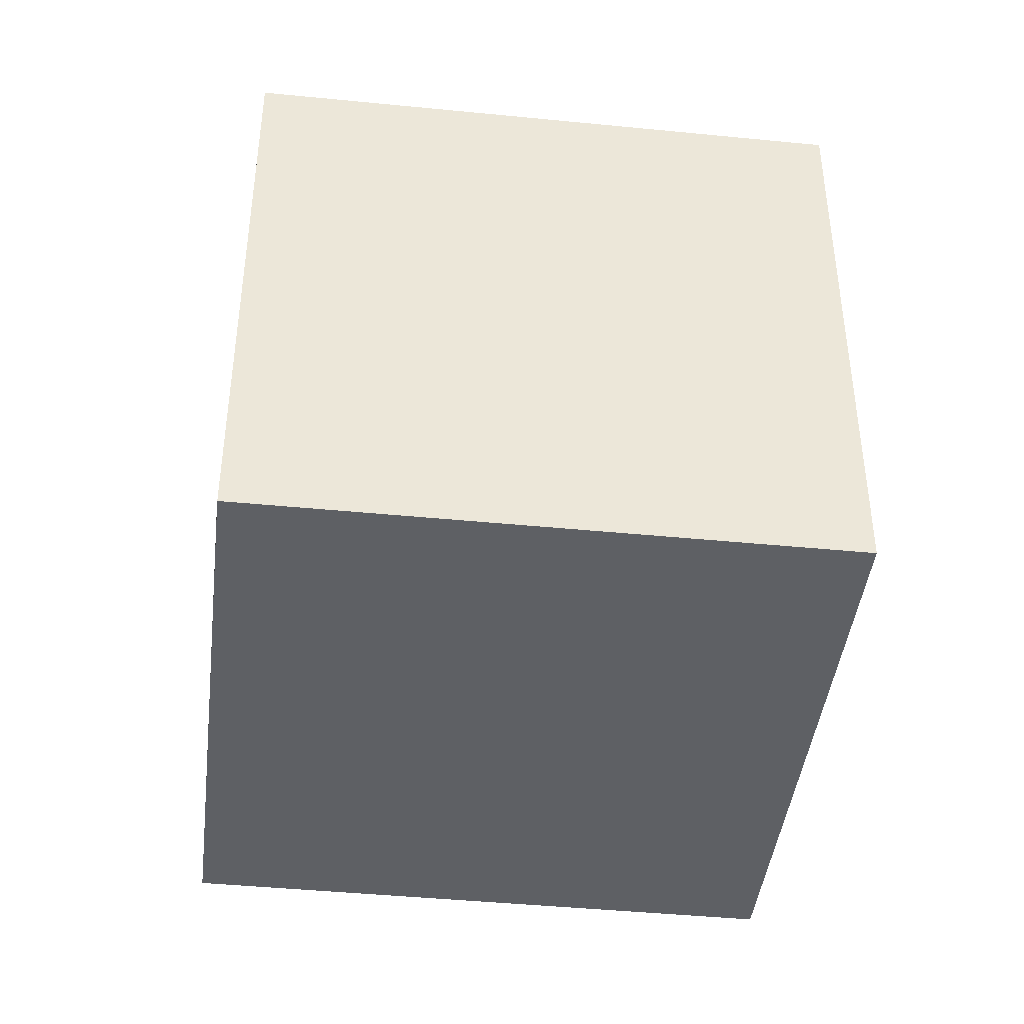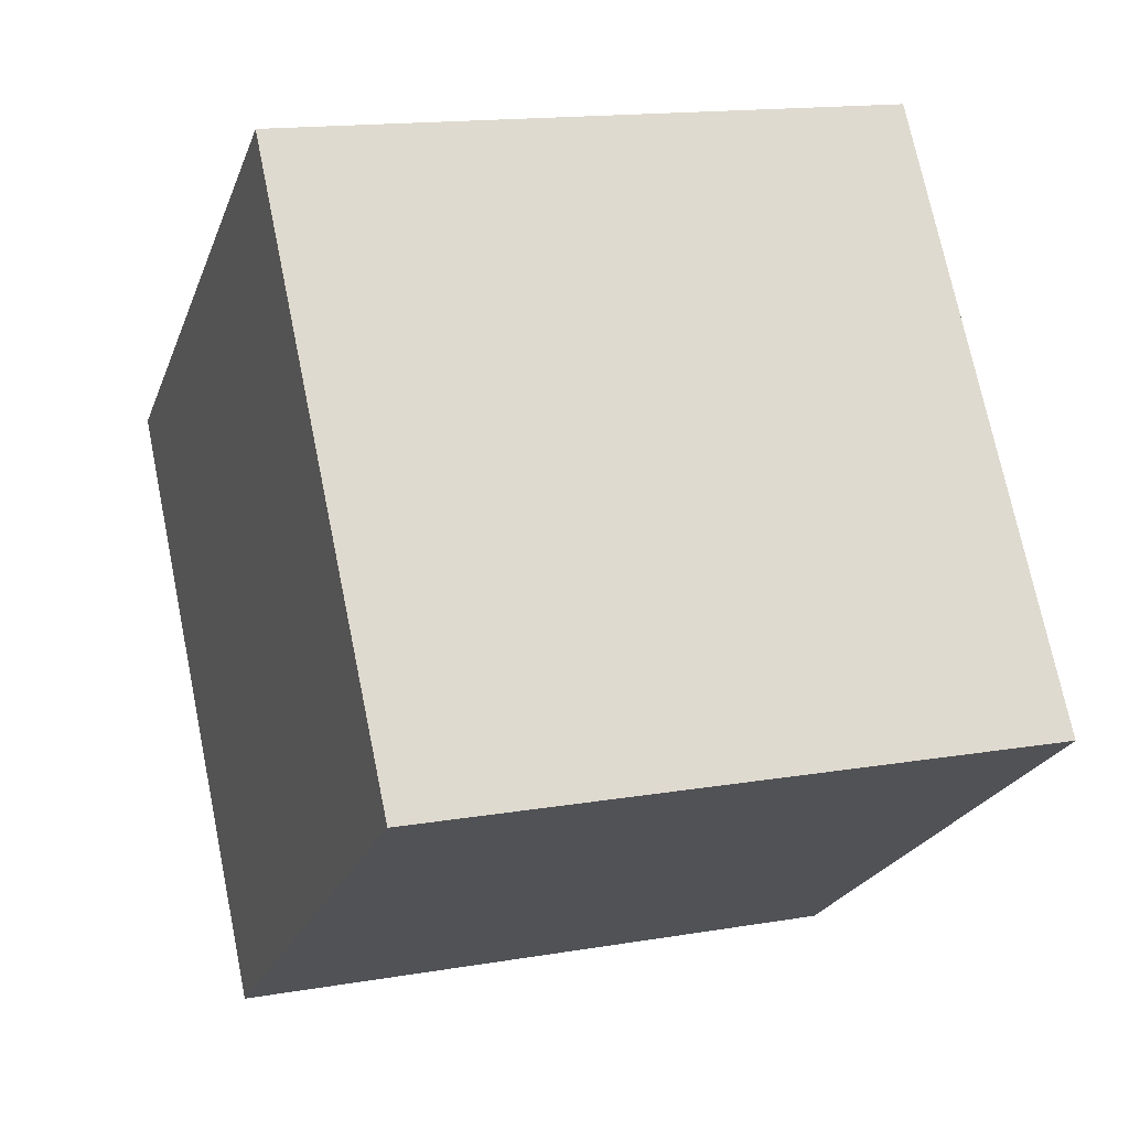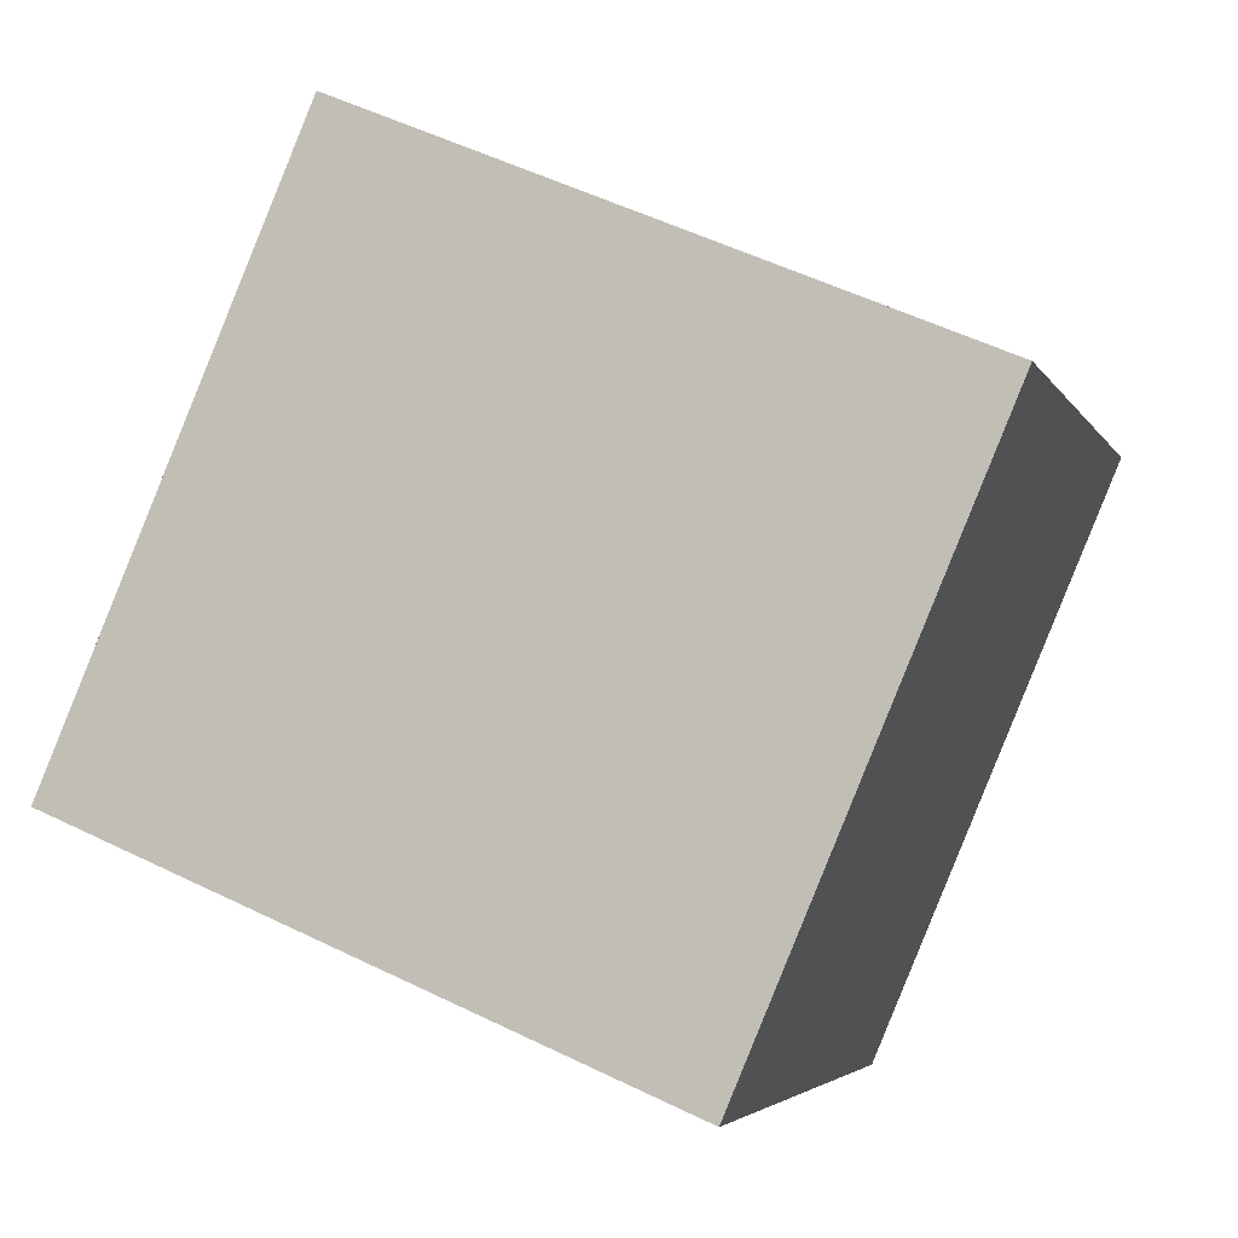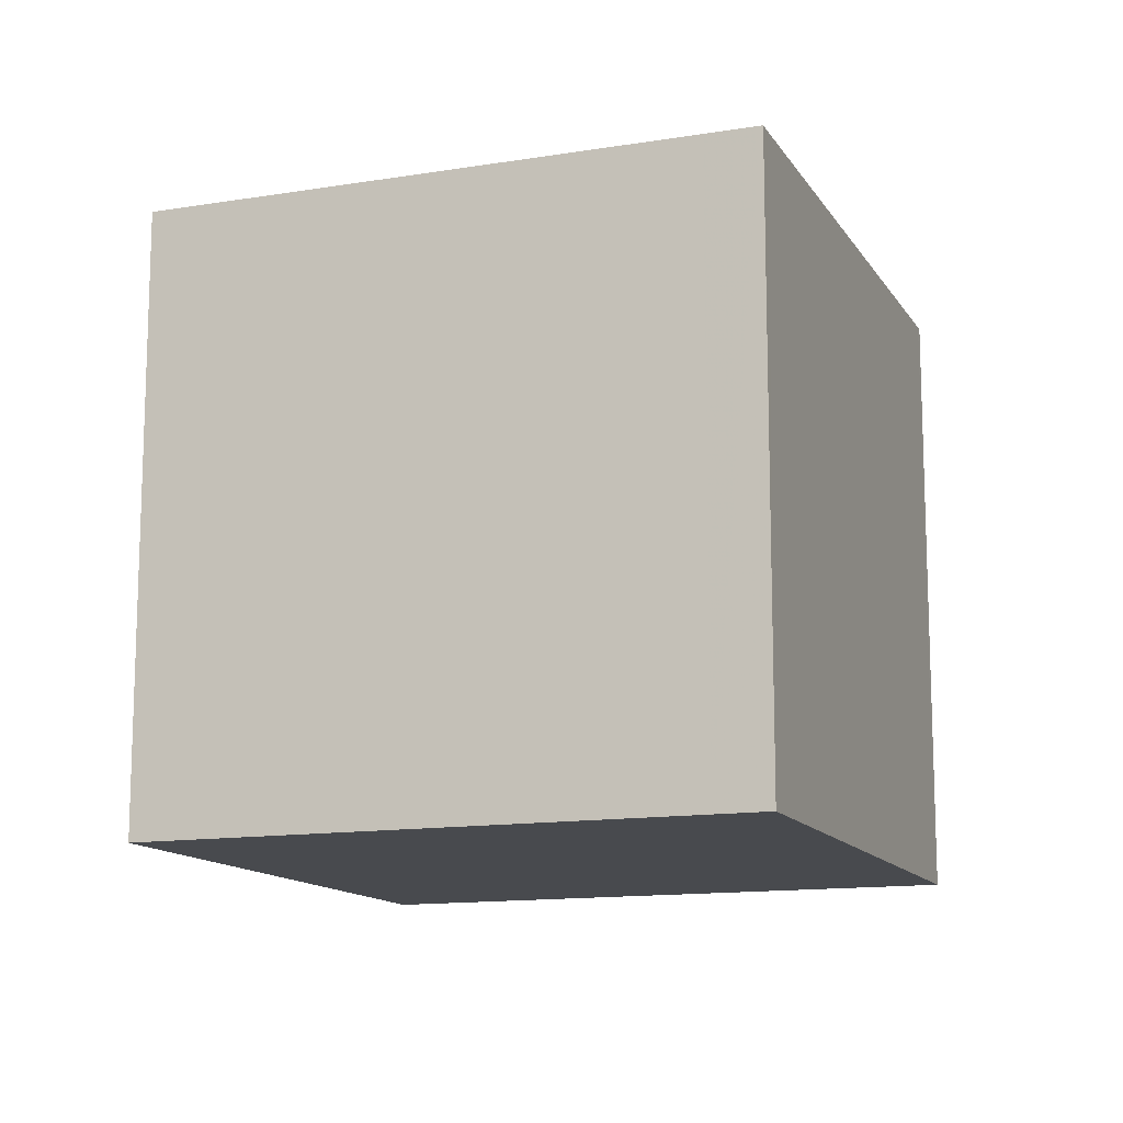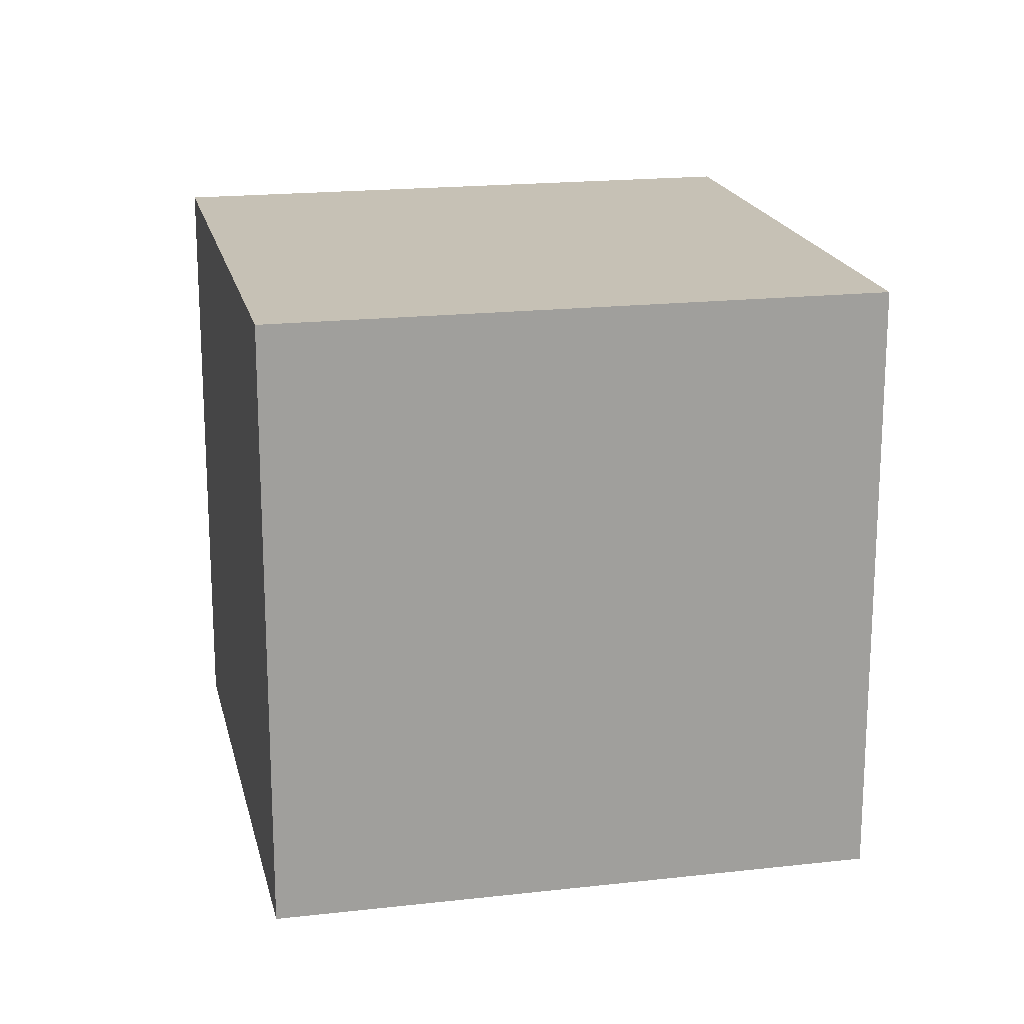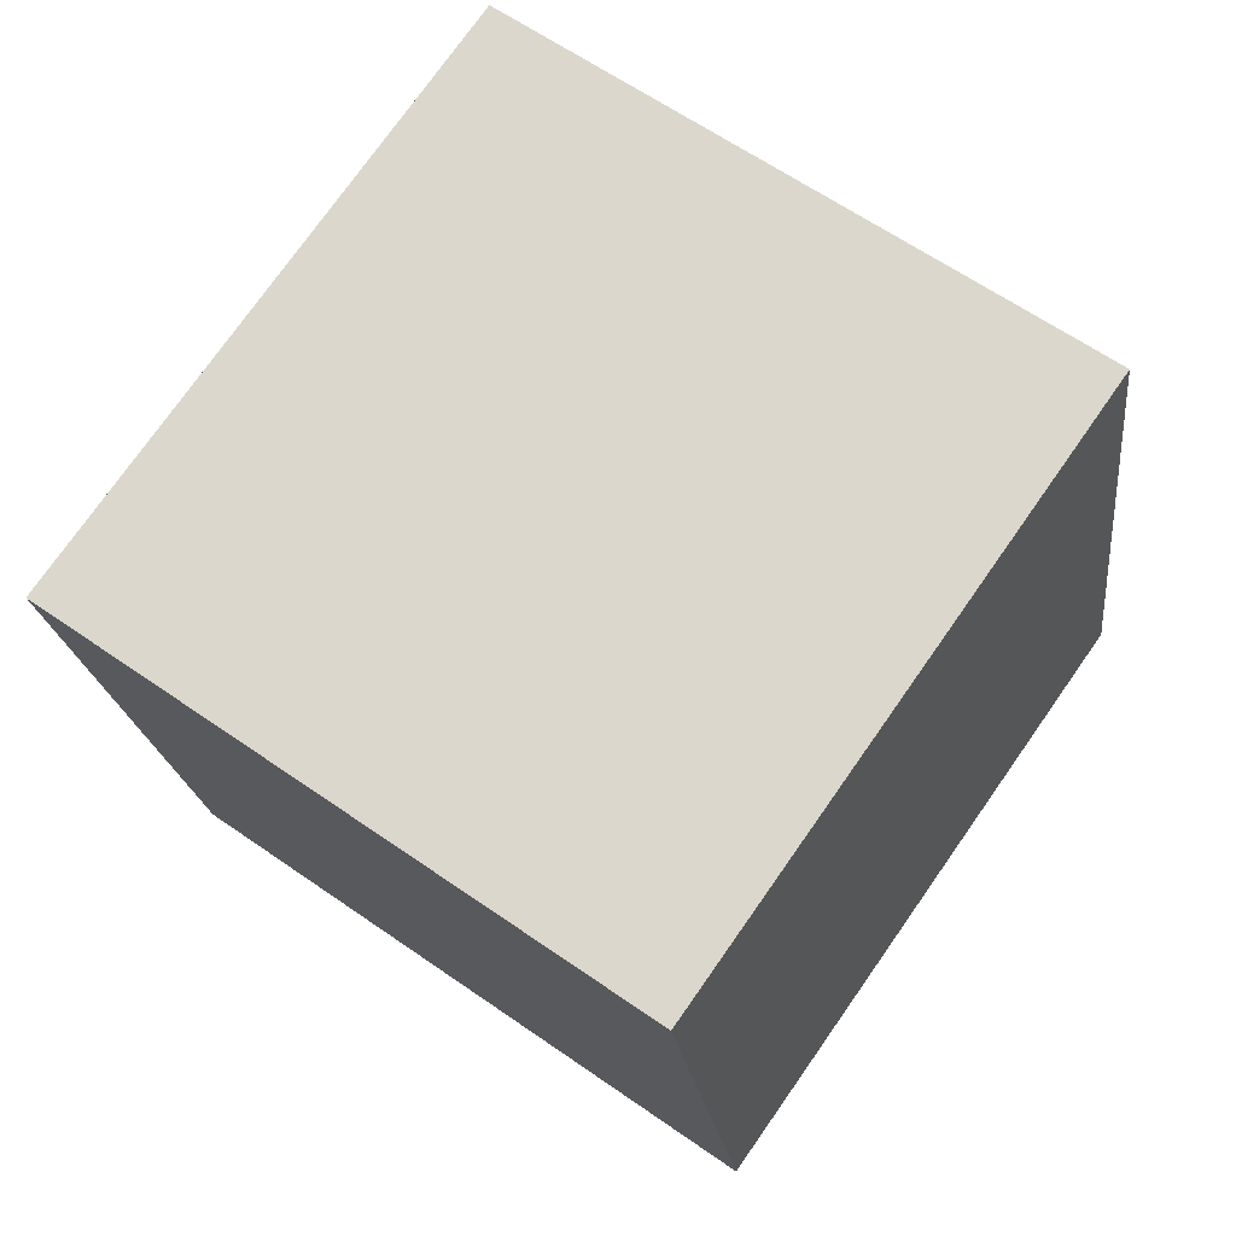
<metadata>
{"format":"obj","ext":"obj","renderer":"f3d","projection":"perspective","resolution":1024,"background":"white","views":[{"elev":-43.1,"azim":28.5,"up":"+Z"},{"elev":15.1,"azim":69.8,"up":"+Y"},{"elev":54.0,"azim":-62.6,"up":"+Y"},{"elev":-13.1,"azim":55.8,"up":"+Z"},{"elev":18.8,"azim":-67.1,"up":"+Z"},{"elev":-19.8,"azim":-173.5,"up":"+Y"}]}
</metadata>
<code>
v -2310 -1344 2.543
v -2307 -1343 2.539
v -2306 -1345 2.536
v -2308 -1347 2.54
v -2310 -1344 2.543
v -2307 -1343 2.539
v -2308 -1343 2.54
v -2308 -1343 2.54
v -2306 -1345 2.537
v -2309 -1344 2.542
v -2309 -1344 2.542
v -2308 -1346 2.54
v -2307 -1343 2.539
v -2306 -1345 2.536
v -2307 -1343 2.539
v -2306 -1345 2.536
v -2306 -1345 2.537
v -2308 -1346 2.54
v -2308 -1347 2.54
v -2306 -1345 2.536
v -2309 -1344 2.542
v -2310 -1344 2.543
v -2310 -1344 4.441e-16
v -2309 -1344 0
v -2307 -1343 2.539
v -2307 -1343 2.539
v -2307 -1343 0
v -2307 -1343 -4.441e-16
v -2306 -1345 2.536
v -2306 -1345 2.536
v -2306 -1345 0
v -2306 -1345 0
v -2308 -1347 2.54
v -2308 -1347 2.54
v -2308 -1347 0
v -2308 -1347 0
v -2310 -1344 2.543
v -2310 -1344 2.543
v -2310 -1344 0
v -2310 -1344 4.441e-16
v -2306 -1345 2.536
v -2307 -1343 2.539
v -2307 -1343 -4.441e-16
v -2306 -1345 0
v -2307 -1343 2.539
v -2308 -1343 2.54
v -2308 -1343 0
v -2307 -1343 -4.441e-16
v -2308 -1346 2.54
v -2306 -1345 2.537
v -2306 -1345 0
v -2308 -1346 0
v -2308 -1343 2.54
v -2309 -1344 2.542
v -2309 -1344 0
v -2308 -1343 0
v -2308 -1347 2.54
v -2308 -1346 2.54
v -2308 -1346 0
v -2308 -1347 0
v -2306 -1345 2.537
v -2306 -1345 2.536
v -2306 -1345 0
v -2306 -1345 0
v -2307 -1343 2.539
v -2307 -1343 2.539
v -2307 -1343 -4.441e-16
v -2307 -1343 0
v -2310 -1344 2.543
v -2308 -1347 2.54
v -2308 -1347 0
v -2310 -1344 0
v -2306 -1345 2.536
v -2306 -1345 2.536
v -2306 -1345 0
v -2306 -1345 0
v -2310 -1344 0
v -2307 -1343 0
v -2306 -1345 0
v -2308 -1347 0
f 17 7 13 16
f 13 7 8 15
f 11 8 7 10
f 18 10 7 17
f 10 5 1 11
f 19 5 10 18
f 16 13 6 20
f 15 2 6 13
f 16 14 9 17
f 17 9 12 18
f 18 12 4 19
f 20 3 14 16
f 22 23 24 21
f 26 27 28 25
f 30 31 32 29
f 34 35 36 33
f 38 39 40 37
f 42 43 44 41
f 46 47 48 45
f 50 51 52 49
f 54 55 56 53
f 58 59 60 57
f 62 63 64 61
f 66 67 68 65
f 70 71 72 69
f 74 75 76 73
f 78 79 80 77

</code>
